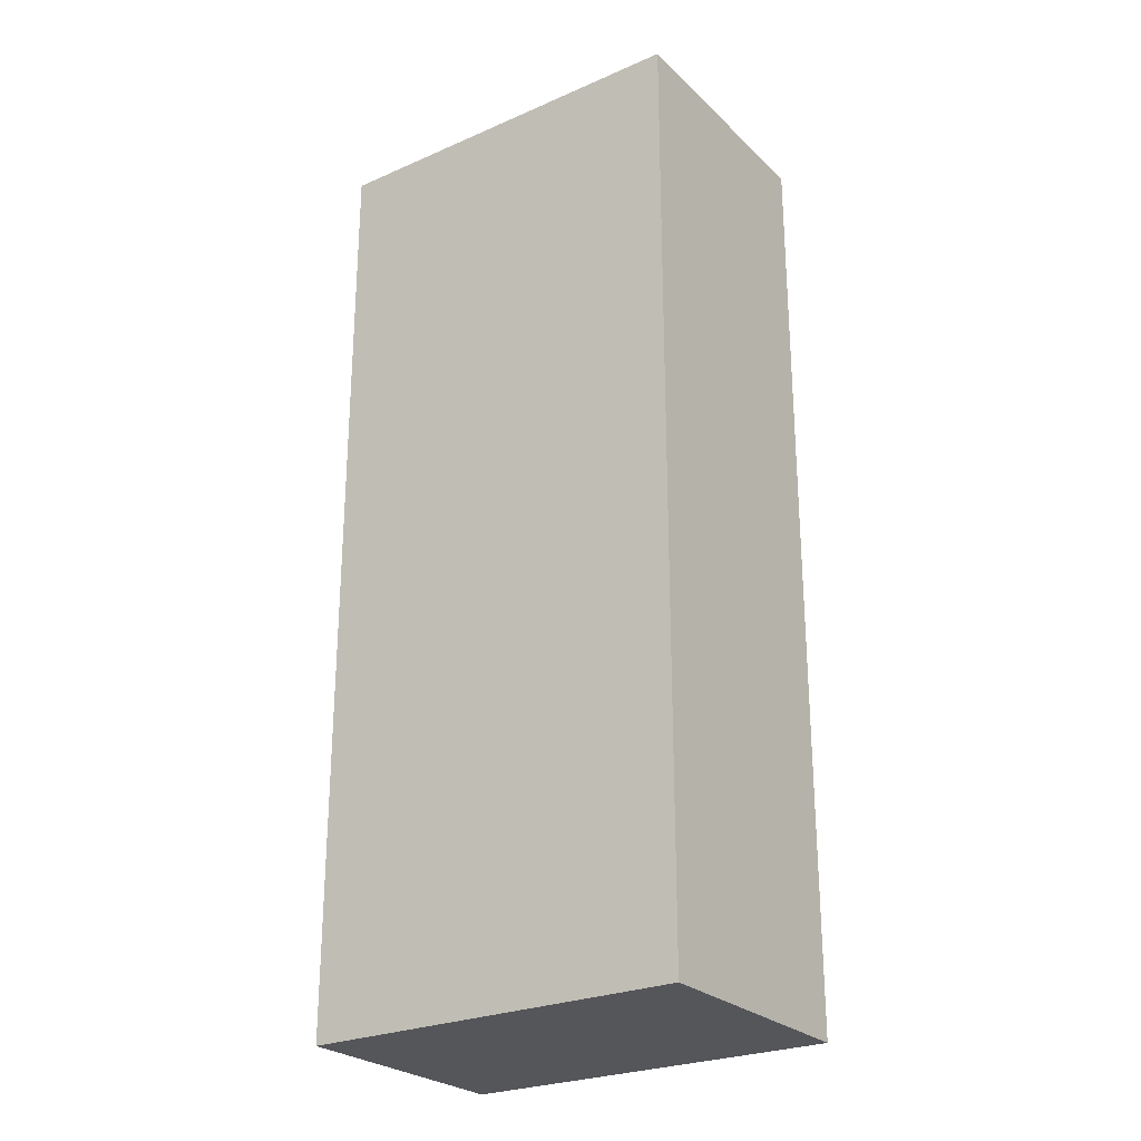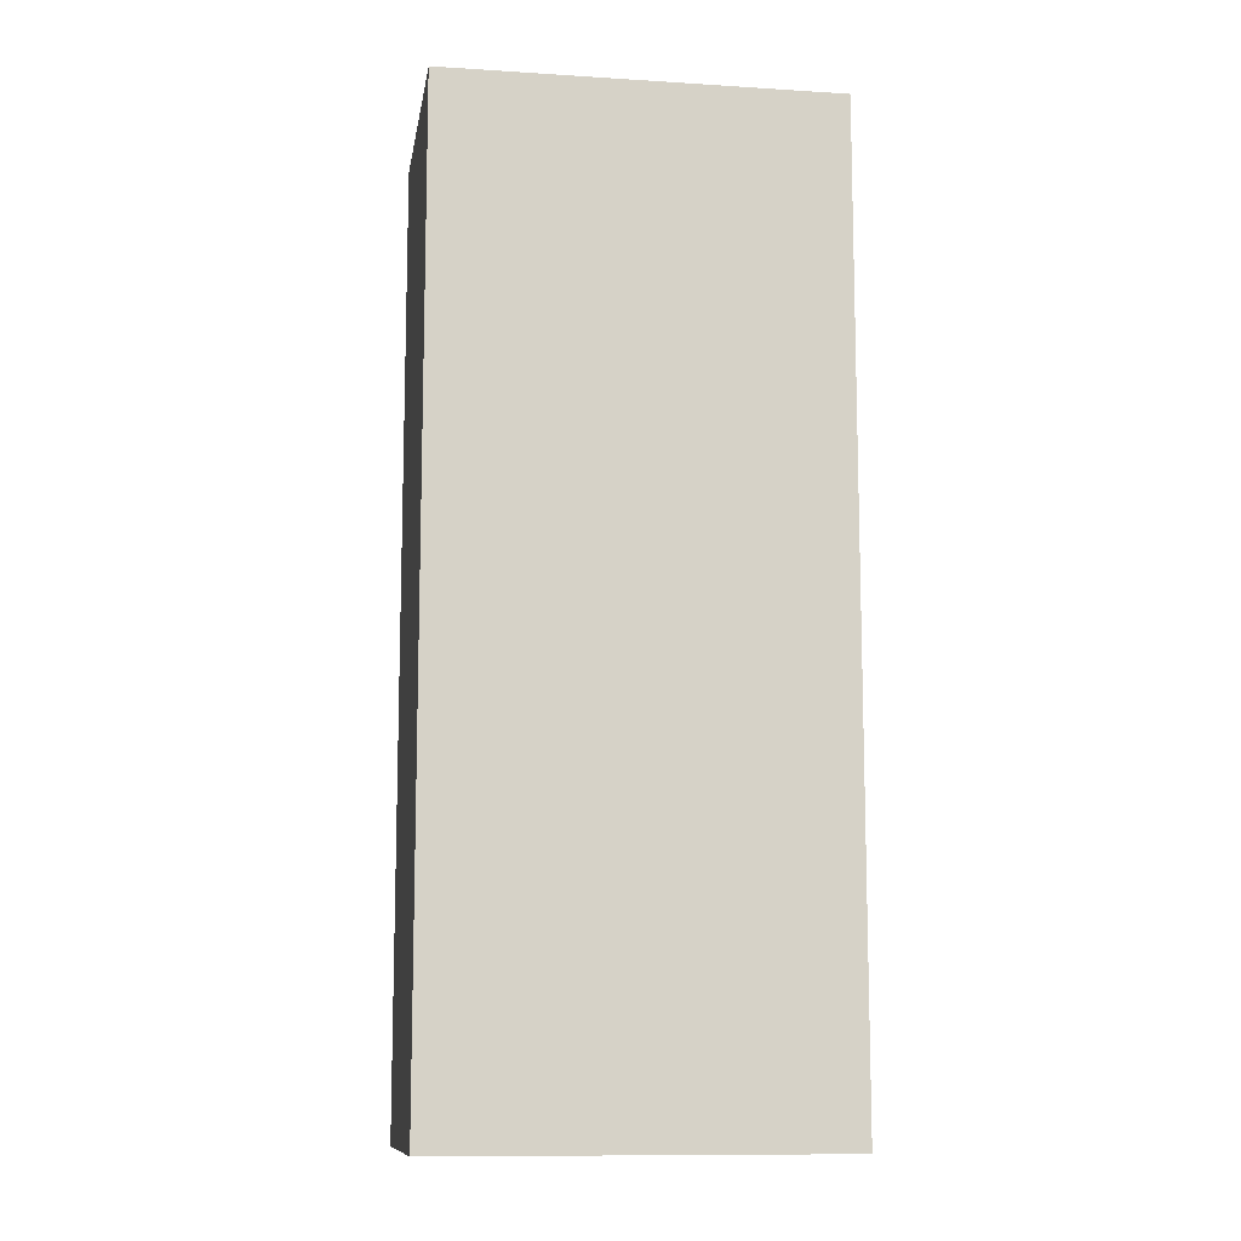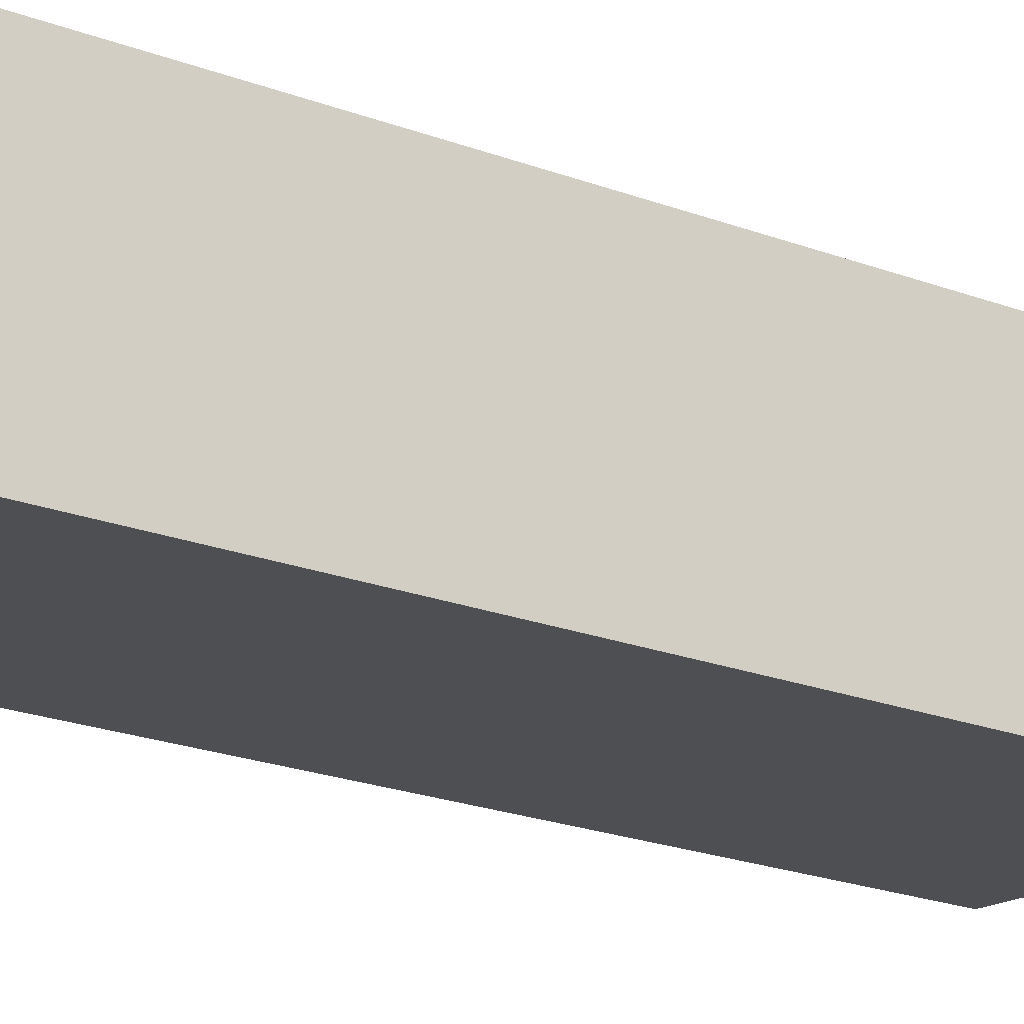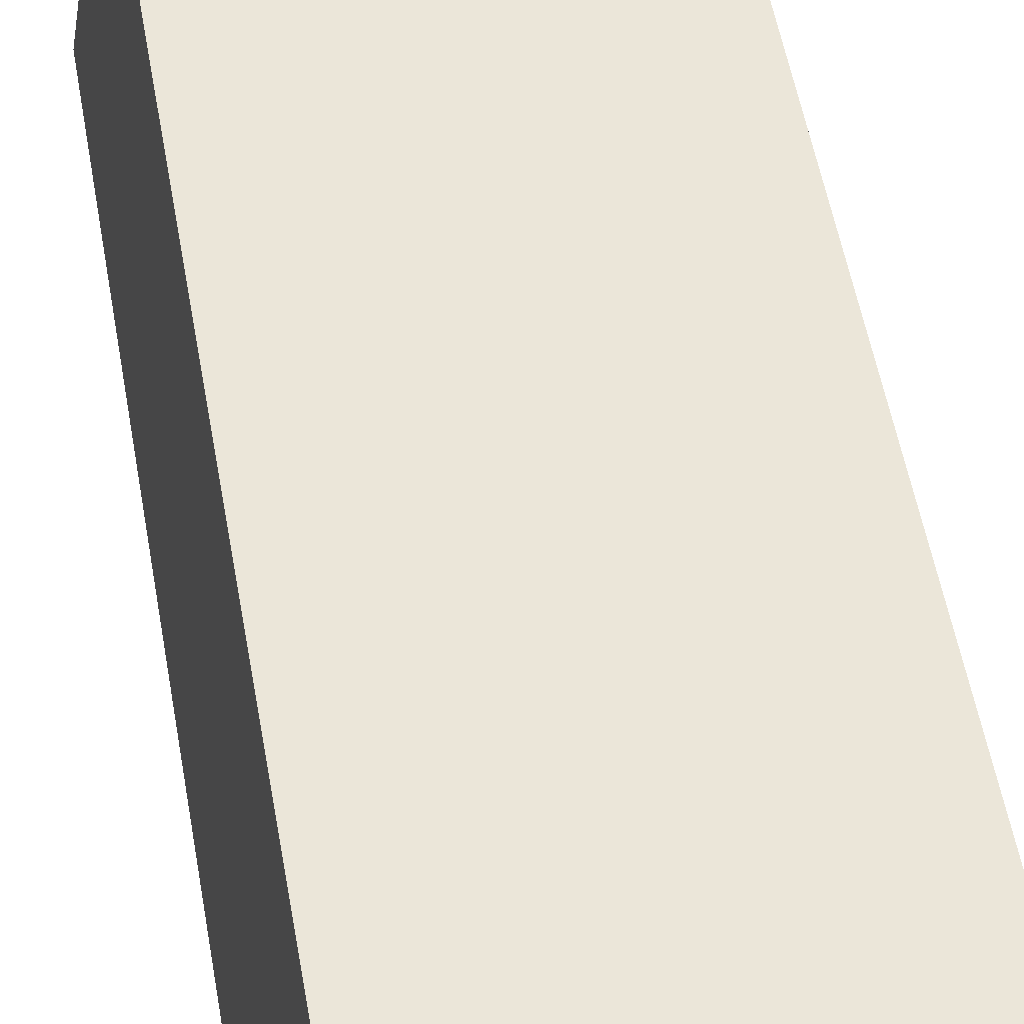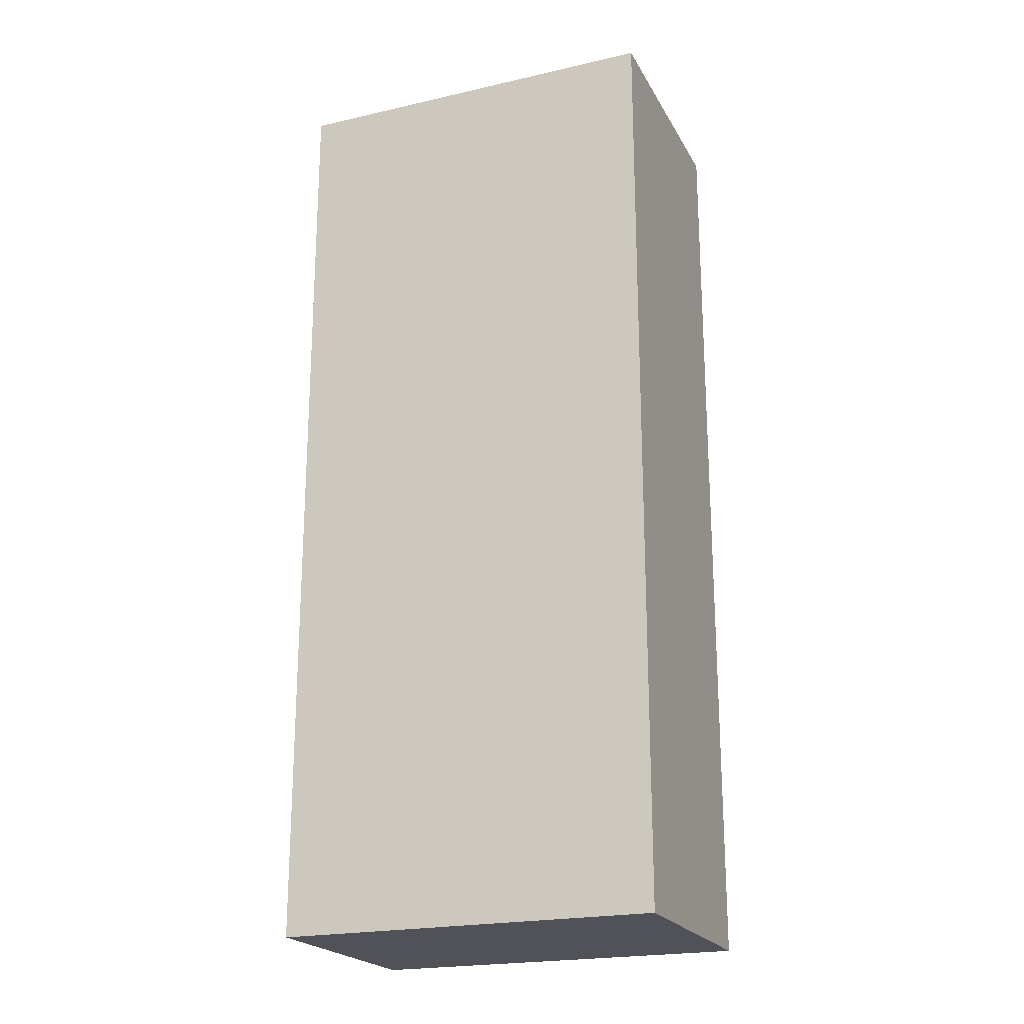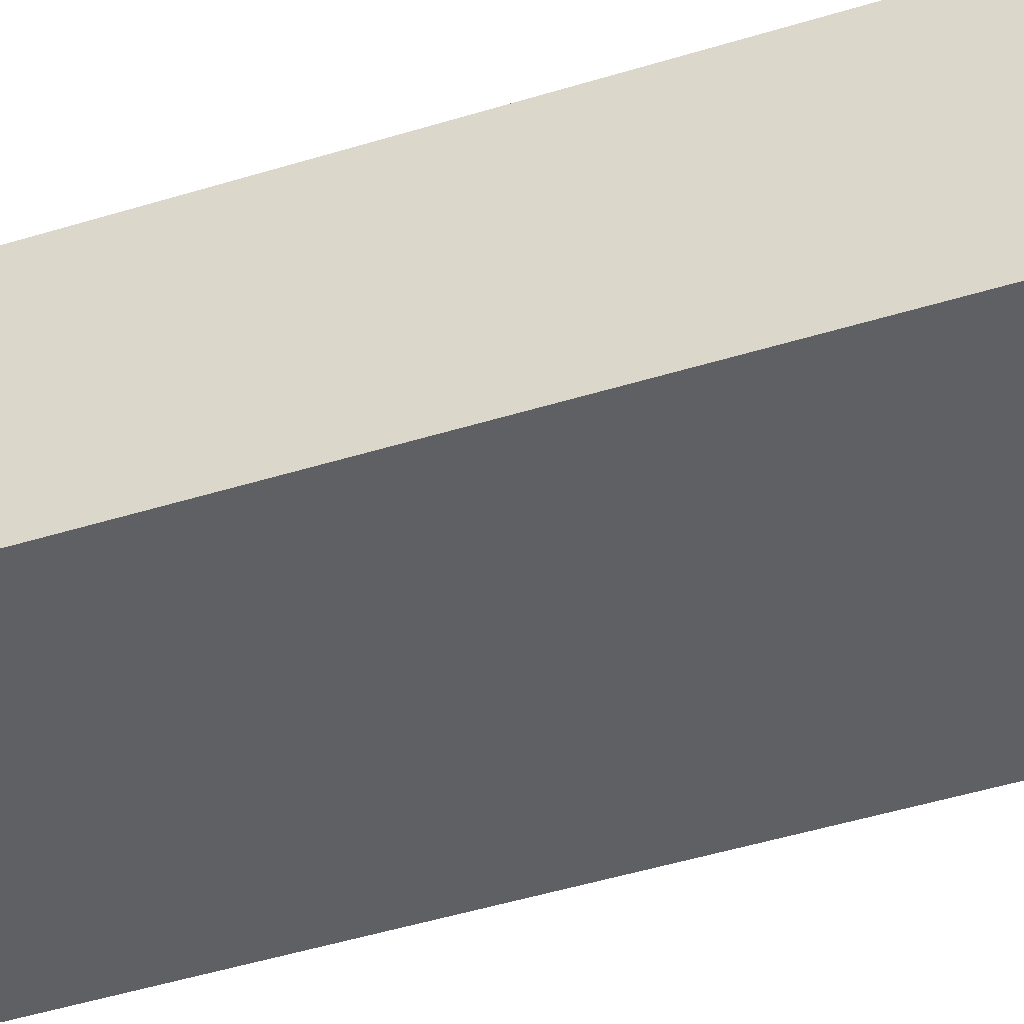
<metadata>
{"format":"obj","ext":"obj","renderer":"f3d","projection":"perspective","resolution":1024,"background":"white","views":[{"elev":-25.9,"azim":24.6,"up":"+Y"},{"elev":-11.1,"azim":-19.1,"up":"+Y"},{"elev":-26.8,"azim":-118.8,"up":"+Z"},{"elev":57.2,"azim":169.6,"up":"+Z"},{"elev":-21.5,"azim":11.9,"up":"+Y"},{"elev":-54.0,"azim":-72.4,"up":"+Z"}]}
</metadata>
<code>
v  0 9.629 5.896e-16
v  3.899 9.629 -1.907
v  0.437 9.629 -2.509
v  3.866 9.629 0.699
v  4.307 9.629 -1.836
v  3.866 -4.28e-17 0.699
v  4.307 1.124e-16 -1.836
v  0.437 1.536e-16 -2.509
v  3.899 1.168e-16 -1.907
v  0 0 0
g defaultobject
f 1 2 3
f 2 1 4
f 2 4 5
f 6 5 4
f 5 6 7
f 7 2 5
f 2 7 3
f 3 7 8
f 8 7 9
f 8 1 3
f 1 8 10
f 10 4 1
f 4 10 6
f 10 7 6
f 7 10 9
f 9 10 8

</code>
